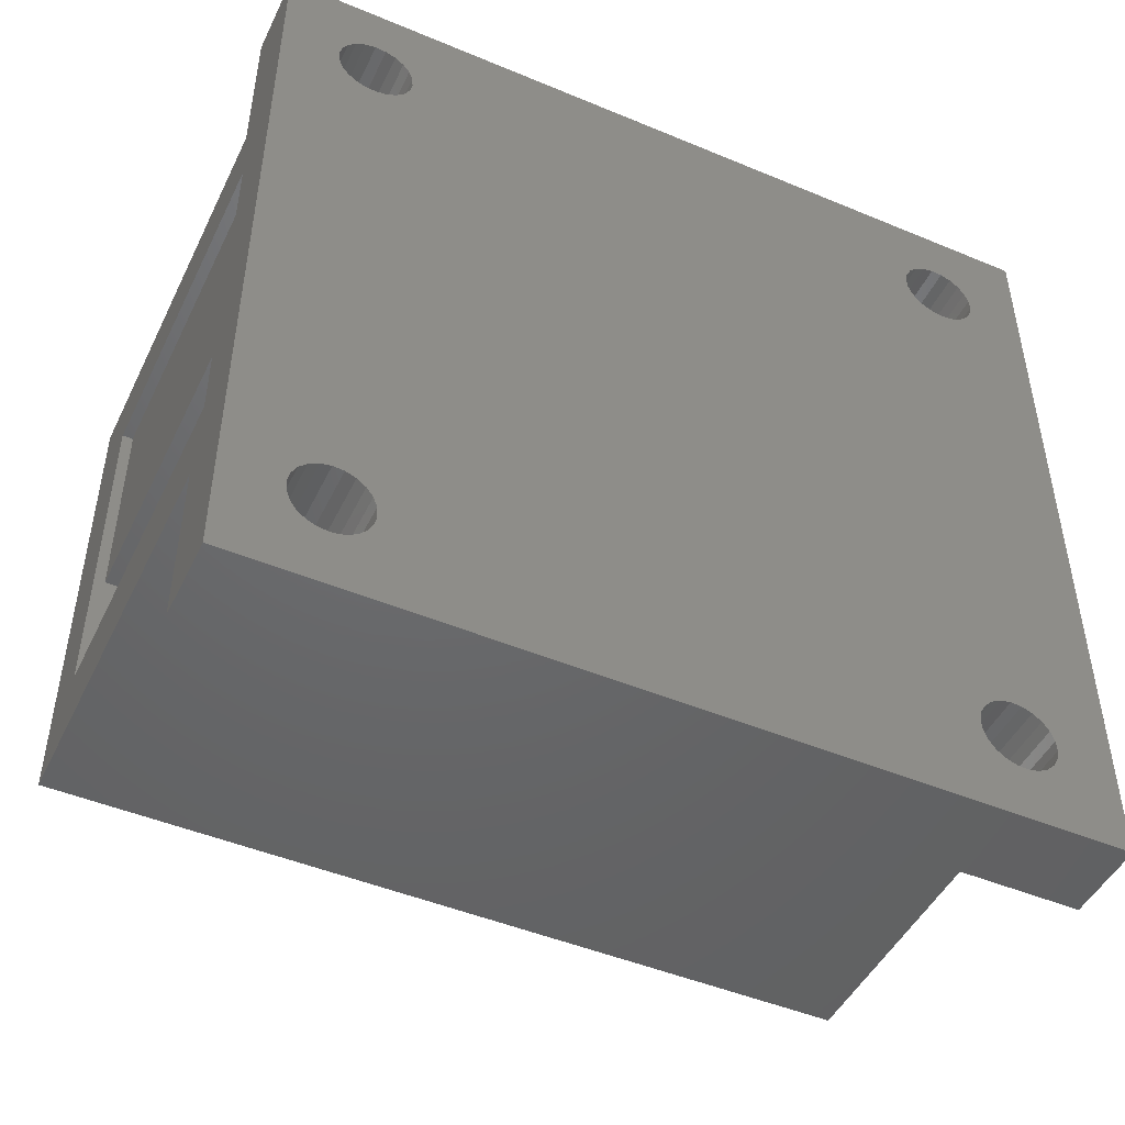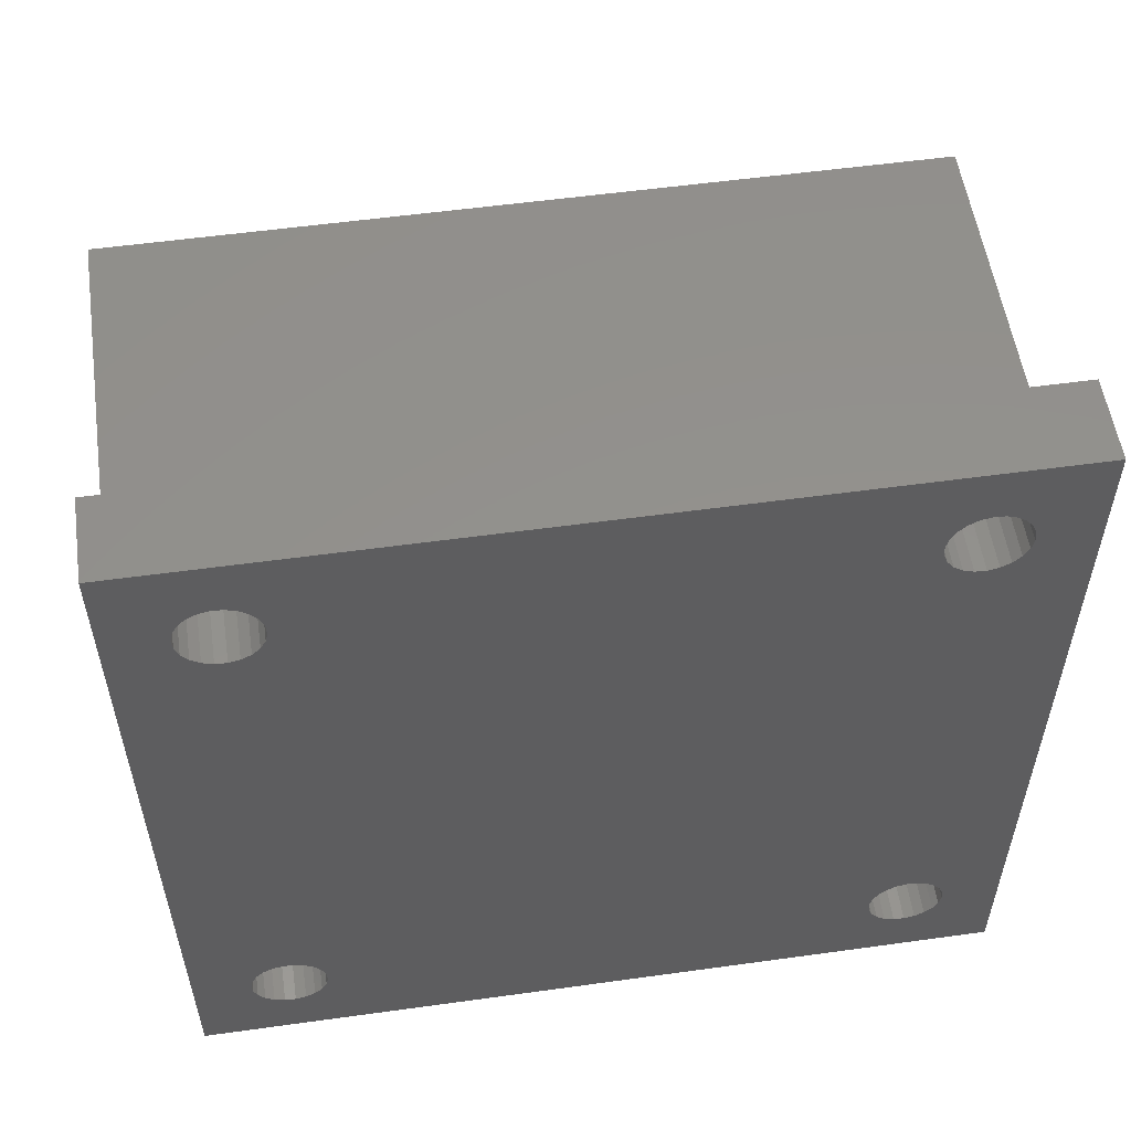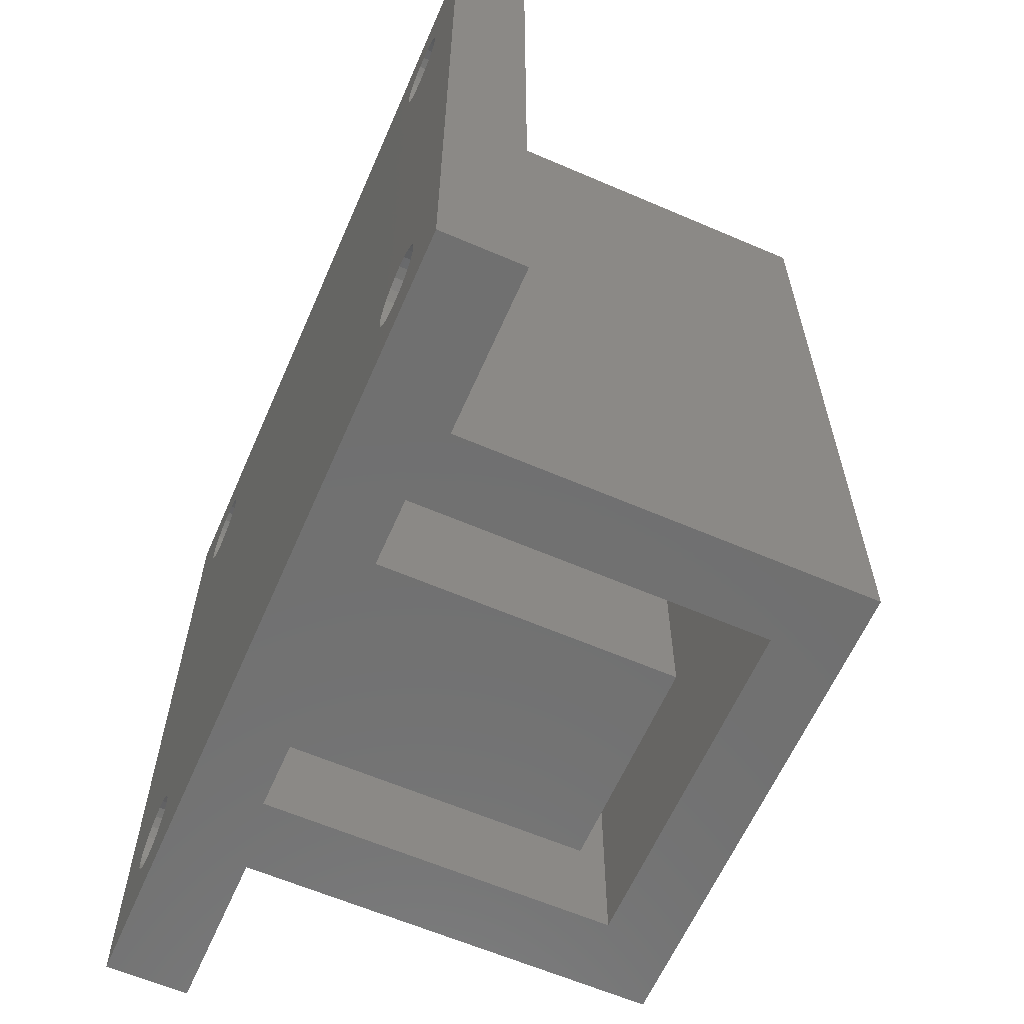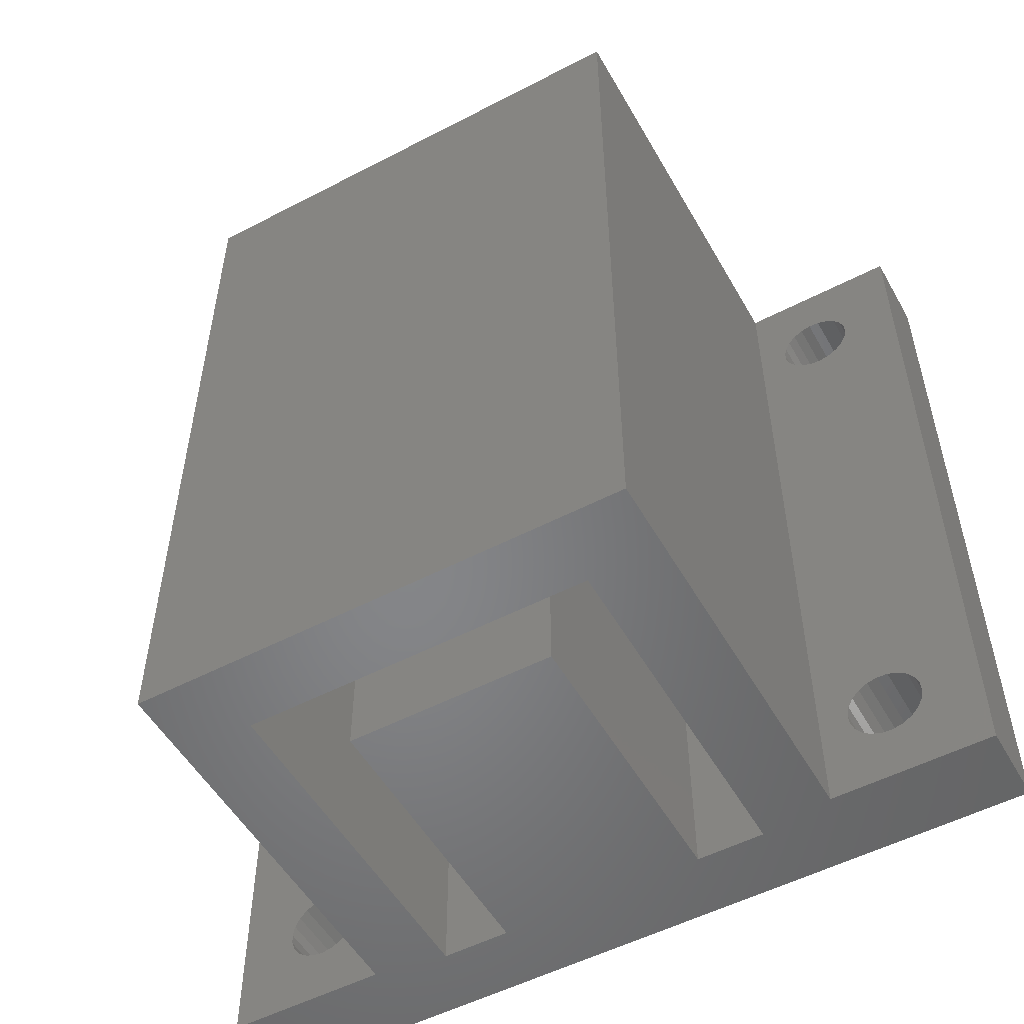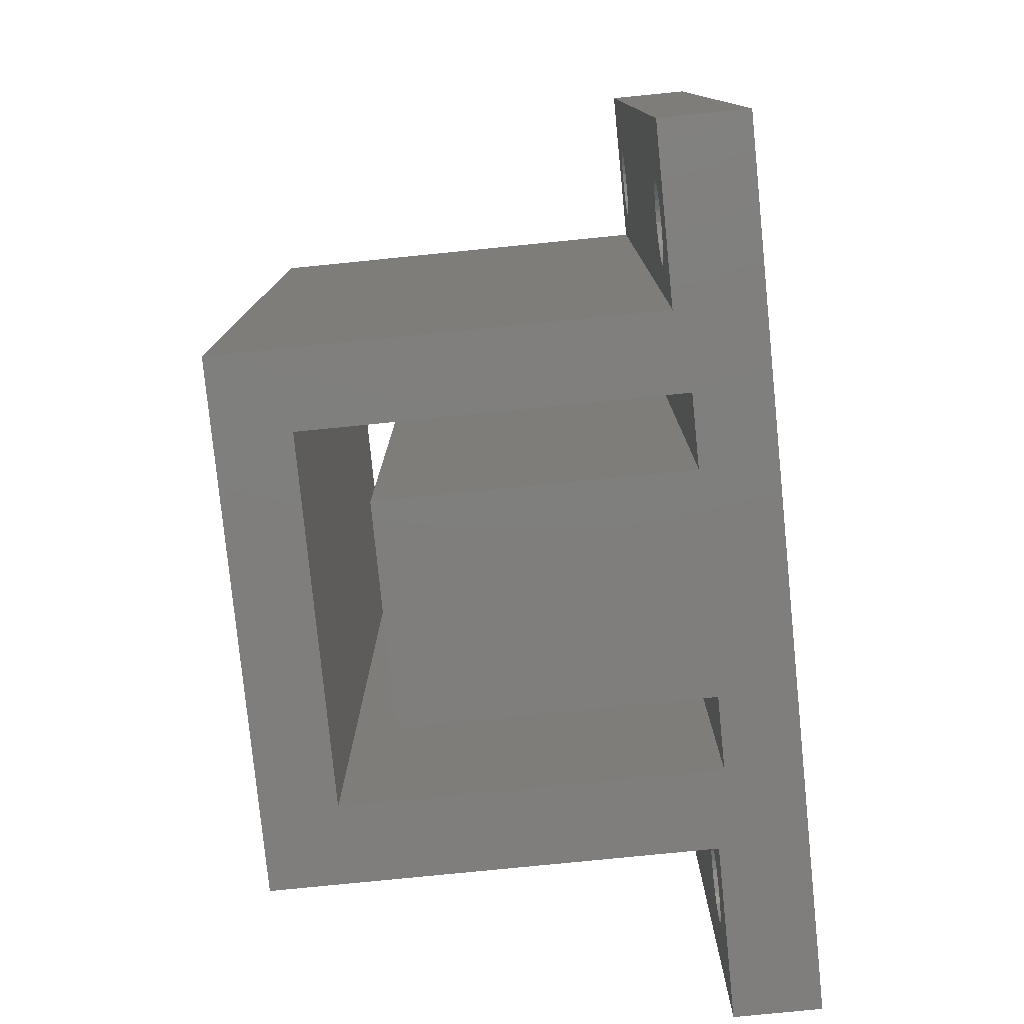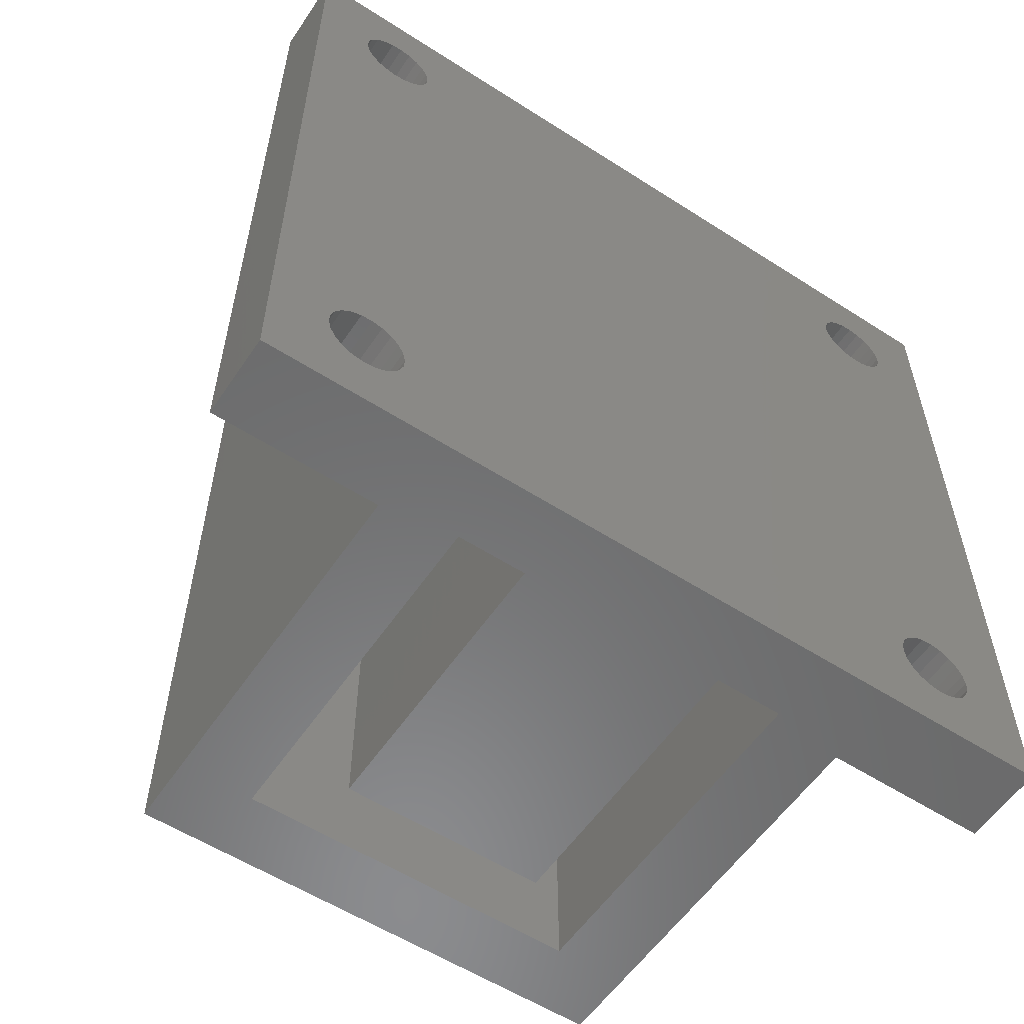
<metadata>
{"format":"stl","ext":"stl","renderer":"f3d","projection":"perspective","resolution":1024,"background":"white","views":[{"elev":-47.4,"azim":64.8,"up":"+Y"},{"elev":55.1,"azim":81.7,"up":"+Y"},{"elev":-62.2,"azim":156.4,"up":"+Z"},{"elev":-52.9,"azim":-60.8,"up":"+Z"},{"elev":-78.6,"azim":5.7,"up":"+Z"},{"elev":-57.0,"azim":56.2,"up":"+Z"}]}
</metadata>
<code>
# stl→obj: 208 verts, 432 faces
v -6.4 -6.3 15
v -6.4 6.3 -15
v -6.4 6.3 15
v -6.4 -6.3 -15
v 6.4 3.8 -15
v 6.4 6.3 15
v 6.4 6.3 -15
v 6.4 3.8 15
v 6.4 -6.3 -15
v 6.4 -3.8 15
v 6.4 -3.8 -15
v 6.4 -6.3 15
v -4.2 -3.8 -15
v -4.2 3.8 15
v -4.2 3.8 -15
v -4.2 -3.8 15
v 6 -10.5 10.5
v 9 -10.26 10.82
v 6 -10.26 10.82
v 9 -10.5 10.5
v 6 -12.48 12.48
v 9 -12.16 12.72
v 9 -12.48 12.48
v 6 -12.16 12.72
v 9 -12.86 11.79
v 6 -12.72 12.16
v 9 -12.72 12.16
v 6 -12.86 11.79
v 9 -10.12 11.19
v 6 -10.12 11.19
v 6 -10.65 12.61
v 9 -10.37 12.33
v 9 -10.65 12.61
v 6 -10.37 12.33
v 6 -10.18 11.98
v 9 -10.18 11.98
v 6 -11.39 12.89
v 9 -11 12.8
v 9 -11.39 12.89
v 6 -11 12.8
v 6 -11.79 12.86
v 9 -11.79 12.86
v 6 -11.98 10.18
v 9 -12.33 10.37
v 9 -11.98 10.18
v 6 -12.33 10.37
v 9 -10.09 11.59
v 6 -10.09 11.59
v 6 -10.82 10.26
v 9 -11.19 10.12
v 9 -10.82 10.26
v 6 -11.19 10.12
v 9 -11.59 10.09
v 6 -11.59 10.09
v 9 -12.89 11.39
v 6 -12.89 11.39
v 6 -12.61 10.65
v 9 -12.61 10.65
v 6 -12.8 11
v 9 -12.8 11
v 6 12.48 -12.48
v 9 12.72 -12.16
v 6 12.72 -12.16
v 9 12.48 -12.48
v 6 10.5 -10.5
v 9 10.82 -10.26
v 9 10.5 -10.5
v 6 10.82 -10.26
v 9 12.86 -11.79
v 6 12.86 -11.79
v 6 12.61 -10.65
v 9 12.33 -10.37
v 6 12.33 -10.37
v 9 12.61 -10.65
v 6 11.59 -10.09
v 9 11.98 -10.18
v 9 11.59 -10.09
v 6 11.98 -10.18
v 6 11.19 -10.12
v 9 11.19 -10.12
v 6 11 -12.8
v 9 10.65 -12.61
v 9 11 -12.8
v 6 10.65 -12.61
v 9 12.89 -11.39
v 6 12.89 -11.39
v 9 12.8 -11
v 6 12.8 -11
v 6 12.16 -12.72
v 9 11.79 -12.86
v 9 12.16 -12.72
v 6 11.79 -12.86
v 9 10.26 -10.82
v 6 10.26 -10.82
v 9 11.39 -12.89
v 6 11.39 -12.89
v 9 10.09 -11.59
v 6 10.12 -11.19
v 9 10.12 -11.19
v 6 10.09 -11.59
v 9 10.37 -12.33
v 6 10.37 -12.33
v 6 10.18 -11.98
v 9 10.18 -11.98
v 6 12.48 10.5
v 9 12.72 10.82
v 6 12.72 10.82
v 9 12.48 10.5
v 9 10.26 12.16
v 6 10.5 12.48
v 9 10.5 12.48
v 6 10.26 12.16
v 9 10.65 10.37
v 6 10.37 10.65
v 9 10.37 10.65
v 6 10.65 10.37
v 9 10.09 11.39
v 6 10.12 11.79
v 9 10.12 11.79
v 6 10.09 11.39
v 9 12.86 11.19
v 6 12.86 11.19
v 6 11.19 12.86
v 9 11.59 12.89
v 9 11.19 12.86
v 6 11.59 12.89
v 9 11.98 12.8
v 6 11.98 12.8
v 6 12.16 10.26
v 9 11.79 10.12
v 9 12.16 10.26
v 6 11.79 10.12
v 9 12.89 11.59
v 6 12.89 11.59
v 6 12.61 12.33
v 9 12.33 12.61
v 6 12.33 12.61
v 9 12.61 12.33
v 9 12.8 11.98
v 6 12.8 11.98
v 6 10.82 12.72
v 9 10.82 12.72
v 6 11 10.18
v 9 11 10.18
v 9 11.39 10.09
v 6 11.39 10.09
v 9 10.18 11
v 6 10.18 11
v 6 -10.5 -12.48
v 9 -10.26 -12.16
v 6 -10.26 -12.16
v 9 -10.5 -12.48
v 6 -12.48 -10.5
v 9 -12.16 -10.26
v 9 -12.48 -10.5
v 6 -12.16 -10.26
v 9 -12.86 -11.19
v 6 -12.72 -10.82
v 9 -12.72 -10.82
v 6 -12.86 -11.19
v 9 -10.12 -11.79
v 6 -10.12 -11.79
v 6 -10.37 -10.65
v 9 -10.65 -10.37
v 6 -10.65 -10.37
v 9 -10.37 -10.65
v 6 -11.39 -10.09
v 9 -11 -10.18
v 9 -11.39 -10.09
v 6 -11 -10.18
v 6 -11.79 -10.12
v 9 -11.79 -10.12
v 6 -11.98 -12.8
v 9 -12.33 -12.61
v 9 -11.98 -12.8
v 6 -12.33 -12.61
v 9 -10.09 -11.39
v 6 -10.09 -11.39
v 9 -10.18 -11
v 6 -10.18 -11
v 6 -10.82 -12.72
v 9 -11.19 -12.86
v 9 -10.82 -12.72
v 6 -11.19 -12.86
v 9 -11.59 -12.89
v 6 -11.59 -12.89
v 9 -12.89 -11.59
v 6 -12.89 -11.59
v 6 -12.61 -12.33
v 9 -12.61 -12.33
v 6 -12.8 -11.98
v 9 -12.8 -11.98
v -9 -9 -15
v -9 9 15
v -9 9 -15
v -9 -9 15
v 6 -9 15
v 9 15 15
v 6 9 15
v 6 15 15
v 9 -15 15
v 6 -15 15
v 9 -15 -15
v 9 15 -15
v 6 9 -15
v 6 -9 -15
v 6 -15 -15
v 6 15 -15
f 1 2 3
f 2 1 4
f 5 6 7
f 6 5 8
f 9 10 11
f 10 9 12
f 2 6 3
f 6 2 7
f 9 1 12
f 1 9 4
f 13 14 15
f 14 13 16
f 13 10 16
f 10 13 11
f 5 14 8
f 14 5 15
f 17 18 19
f 18 17 20
f 21 22 23
f 22 21 24
f 25 26 27
f 26 25 28
f 19 29 30
f 29 19 18
f 31 32 33
f 32 31 34
f 35 32 34
f 32 35 36
f 37 38 39
f 38 37 40
f 41 39 42
f 39 41 37
f 43 44 45
f 44 43 46
f 30 47 48
f 47 30 29
f 48 36 35
f 36 48 47
f 24 42 22
f 42 24 41
f 40 33 38
f 33 40 31
f 49 50 51
f 50 49 52
f 27 21 23
f 21 27 26
f 52 53 50
f 53 52 54
f 17 51 20
f 51 17 49
f 55 28 25
f 28 55 56
f 44 57 58
f 57 44 46
f 58 59 60
f 59 58 57
f 54 45 53
f 45 54 43
f 60 56 55
f 56 60 59
f 61 62 63
f 62 61 64
f 65 66 67
f 66 65 68
f 63 69 70
f 69 63 62
f 71 72 73
f 72 71 74
f 75 76 77
f 76 75 78
f 79 77 80
f 77 79 75
f 81 82 83
f 82 81 84
f 70 85 86
f 85 70 69
f 86 87 88
f 87 86 85
f 68 80 66
f 80 68 79
f 78 72 76
f 72 78 73
f 89 90 91
f 90 89 92
f 93 65 67
f 65 93 94
f 92 95 90
f 95 92 96
f 61 91 64
f 91 61 89
f 88 74 71
f 74 88 87
f 97 98 99
f 98 97 100
f 84 101 82
f 101 84 102
f 101 103 104
f 103 101 102
f 96 83 95
f 83 96 81
f 99 94 93
f 94 99 98
f 104 100 97
f 100 104 103
f 105 106 107
f 106 105 108
f 109 110 111
f 110 109 112
f 113 114 115
f 114 113 116
f 117 118 119
f 118 117 120
f 107 121 122
f 121 107 106
f 123 124 125
f 124 123 126
f 126 127 124
f 127 126 128
f 129 130 131
f 130 129 132
f 119 112 109
f 112 119 118
f 122 133 134
f 133 122 121
f 135 136 137
f 136 135 138
f 134 139 140
f 139 134 133
f 141 125 142
f 125 141 123
f 110 142 111
f 142 110 141
f 128 136 127
f 136 128 137
f 143 113 144
f 113 143 116
f 132 145 130
f 145 132 146
f 147 120 117
f 120 147 148
f 115 148 147
f 148 115 114
f 140 138 135
f 138 140 139
f 105 131 108
f 131 105 129
f 146 144 145
f 144 146 143
f 149 150 151
f 150 149 152
f 153 154 155
f 154 153 156
f 157 158 159
f 158 157 160
f 151 161 162
f 161 151 150
f 163 164 165
f 164 163 166
f 167 168 169
f 168 167 170
f 171 169 172
f 169 171 167
f 173 174 175
f 174 173 176
f 162 177 178
f 177 162 161
f 178 179 180
f 179 178 177
f 156 172 154
f 172 156 171
f 170 164 168
f 164 170 165
f 181 182 183
f 182 181 184
f 159 153 155
f 153 159 158
f 184 185 182
f 185 184 186
f 149 183 152
f 183 149 181
f 180 166 163
f 166 180 179
f 187 160 157
f 160 187 188
f 174 189 190
f 189 174 176
f 190 191 192
f 191 190 189
f 186 175 185
f 175 186 173
f 192 188 187
f 188 192 191
f 193 194 195
f 194 193 196
f 1 197 12
f 1 196 197
f 196 1 194
f 14 10 8
f 10 14 16
f 8 198 6
f 199 198 200
f 198 199 6
f 199 3 6
f 3 194 1
f 194 3 199
f 198 8 201
f 10 201 8
f 12 201 10
f 197 201 12
f 201 197 202
f 147 18 115
f 115 179 177
f 20 115 18
f 115 166 179
f 115 20 166
f 20 164 166
f 51 164 20
f 51 168 164
f 50 168 51
f 50 169 168
f 53 169 50
f 53 172 169
f 45 172 53
f 45 154 172
f 44 154 45
f 44 155 154
f 58 155 44
f 58 159 155
f 60 159 58
f 201 159 60
f 201 60 55
f 203 159 201
f 198 106 204
f 204 87 85
f 204 106 87
f 106 74 87
f 108 74 106
f 108 72 74
f 131 72 108
f 131 76 72
f 130 76 131
f 130 77 76
f 145 77 130
f 145 80 77
f 144 80 145
f 144 66 80
f 113 66 144
f 113 67 66
f 115 67 113
f 177 67 115
f 117 29 147
f 67 177 93
f 29 117 47
f 93 177 99
f 121 198 133
f 198 139 133
f 198 138 139
f 198 136 138
f 198 127 136
f 198 124 127
f 198 125 124
f 198 142 125
f 18 147 29
f 119 47 117
f 36 119 109
f 32 109 111
f 33 111 142
f 38 142 198
f 119 36 47
f 109 32 36
f 111 33 32
f 142 38 33
f 201 38 198
f 38 201 39
f 159 203 157
f 25 201 55
f 27 201 25
f 23 201 27
f 22 201 23
f 42 201 22
f 39 201 42
f 106 198 121
f 69 204 85
f 62 204 69
f 64 204 62
f 91 204 64
f 90 204 91
f 95 204 90
f 83 204 95
f 183 83 82
f 99 177 97
f 161 97 177
f 97 161 104
f 150 104 161
f 104 150 101
f 152 101 150
f 101 152 82
f 183 82 152
f 83 183 204
f 203 183 182
f 203 182 185
f 183 203 204
f 175 203 185
f 174 203 175
f 190 203 174
f 192 203 190
f 187 203 192
f 157 203 187
f 2 205 7
f 2 195 205
f 195 2 193
f 13 5 11
f 5 13 15
f 11 203 9
f 206 203 207
f 203 206 9
f 206 4 9
f 4 193 2
f 193 4 206
f 203 11 204
f 5 204 11
f 7 204 5
f 205 204 7
f 204 205 208
f 207 201 202
f 201 207 203
f 204 200 198
f 200 204 208
f 200 122 134
f 107 208 88
f 208 107 122
f 71 107 88
f 71 105 107
f 73 105 71
f 73 129 105
f 78 129 73
f 78 132 129
f 75 132 78
f 75 146 132
f 79 146 75
f 79 143 146
f 68 143 79
f 68 116 143
f 65 116 68
f 65 114 116
f 94 114 65
f 94 148 114
f 98 148 94
f 205 98 100
f 98 205 148
f 88 208 86
f 208 70 86
f 208 63 70
f 208 61 63
f 208 89 61
f 208 92 89
f 205 92 208
f 92 205 96
f 96 205 81
f 199 148 205
f 103 205 100
f 102 205 103
f 84 205 102
f 81 205 84
f 208 122 200
f 140 200 134
f 135 200 140
f 137 200 135
f 128 200 137
f 126 200 128
f 199 126 123
f 199 123 141
f 126 199 200
f 110 199 141
f 112 199 110
f 118 199 112
f 120 199 118
f 148 199 120
f 205 194 199
f 194 205 195
f 197 30 48
f 197 180 30
f 180 19 30
f 163 19 180
f 163 17 19
f 165 17 163
f 165 49 17
f 170 49 165
f 170 52 49
f 167 52 170
f 167 54 52
f 171 54 167
f 171 43 54
f 156 43 171
f 156 46 43
f 153 46 156
f 153 57 46
f 158 57 153
f 158 59 57
f 207 158 160
f 207 160 188
f 158 207 59
f 180 206 178
f 206 162 178
f 206 151 162
f 206 149 151
f 206 181 149
f 206 184 181
f 206 186 184
f 207 186 206
f 186 207 173
f 202 59 207
f 191 207 188
f 189 207 191
f 176 207 189
f 173 207 176
f 206 180 197
f 35 197 48
f 34 197 35
f 31 197 34
f 40 197 31
f 37 197 40
f 41 197 37
f 202 41 24
f 59 202 56
f 41 202 197
f 21 202 24
f 26 202 21
f 28 202 26
f 56 202 28
f 193 197 196
f 197 193 206

</code>
